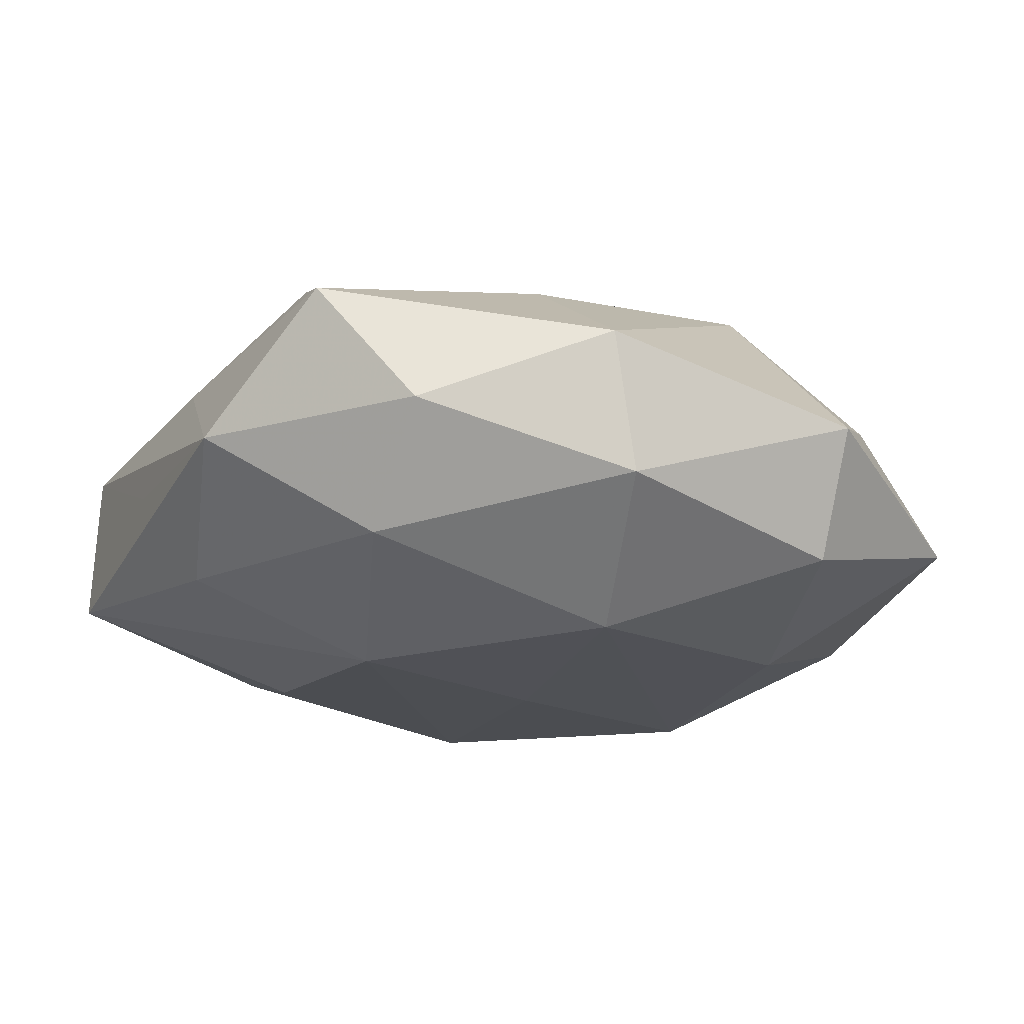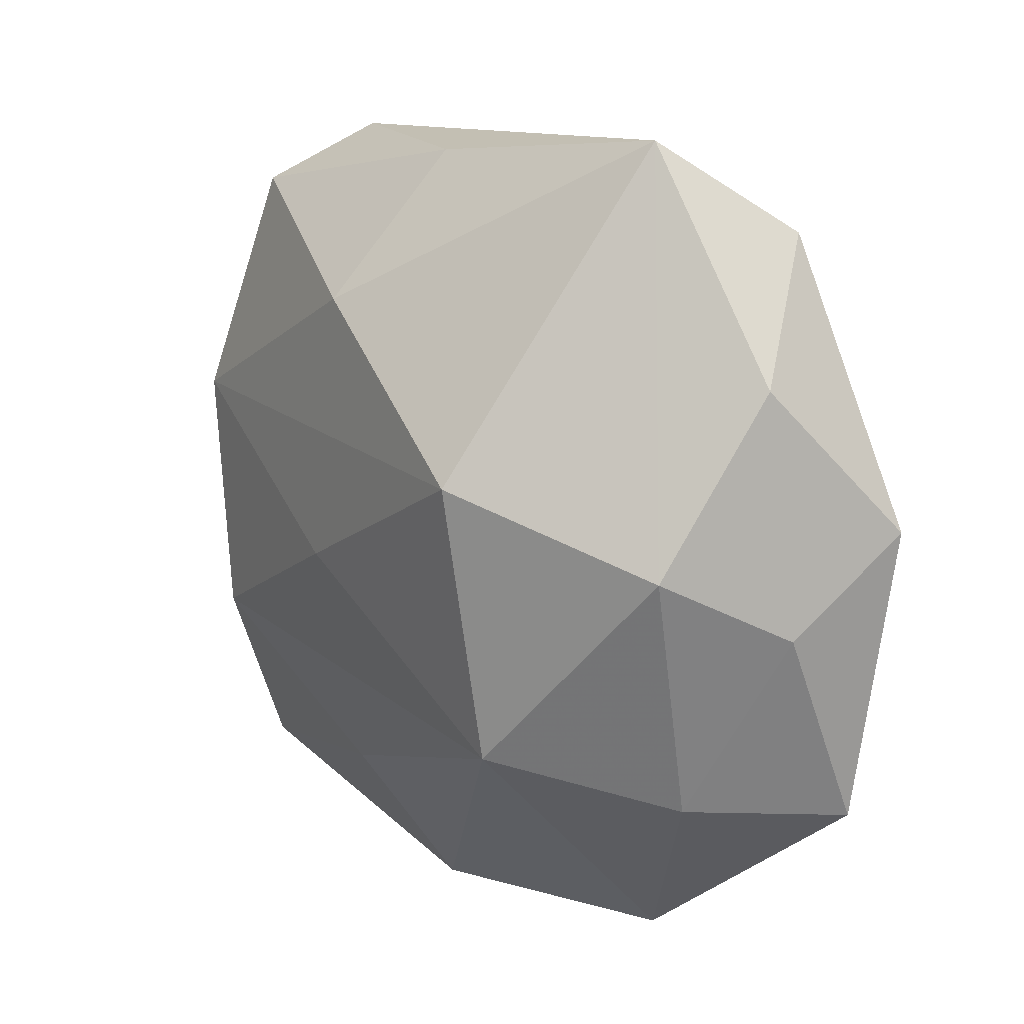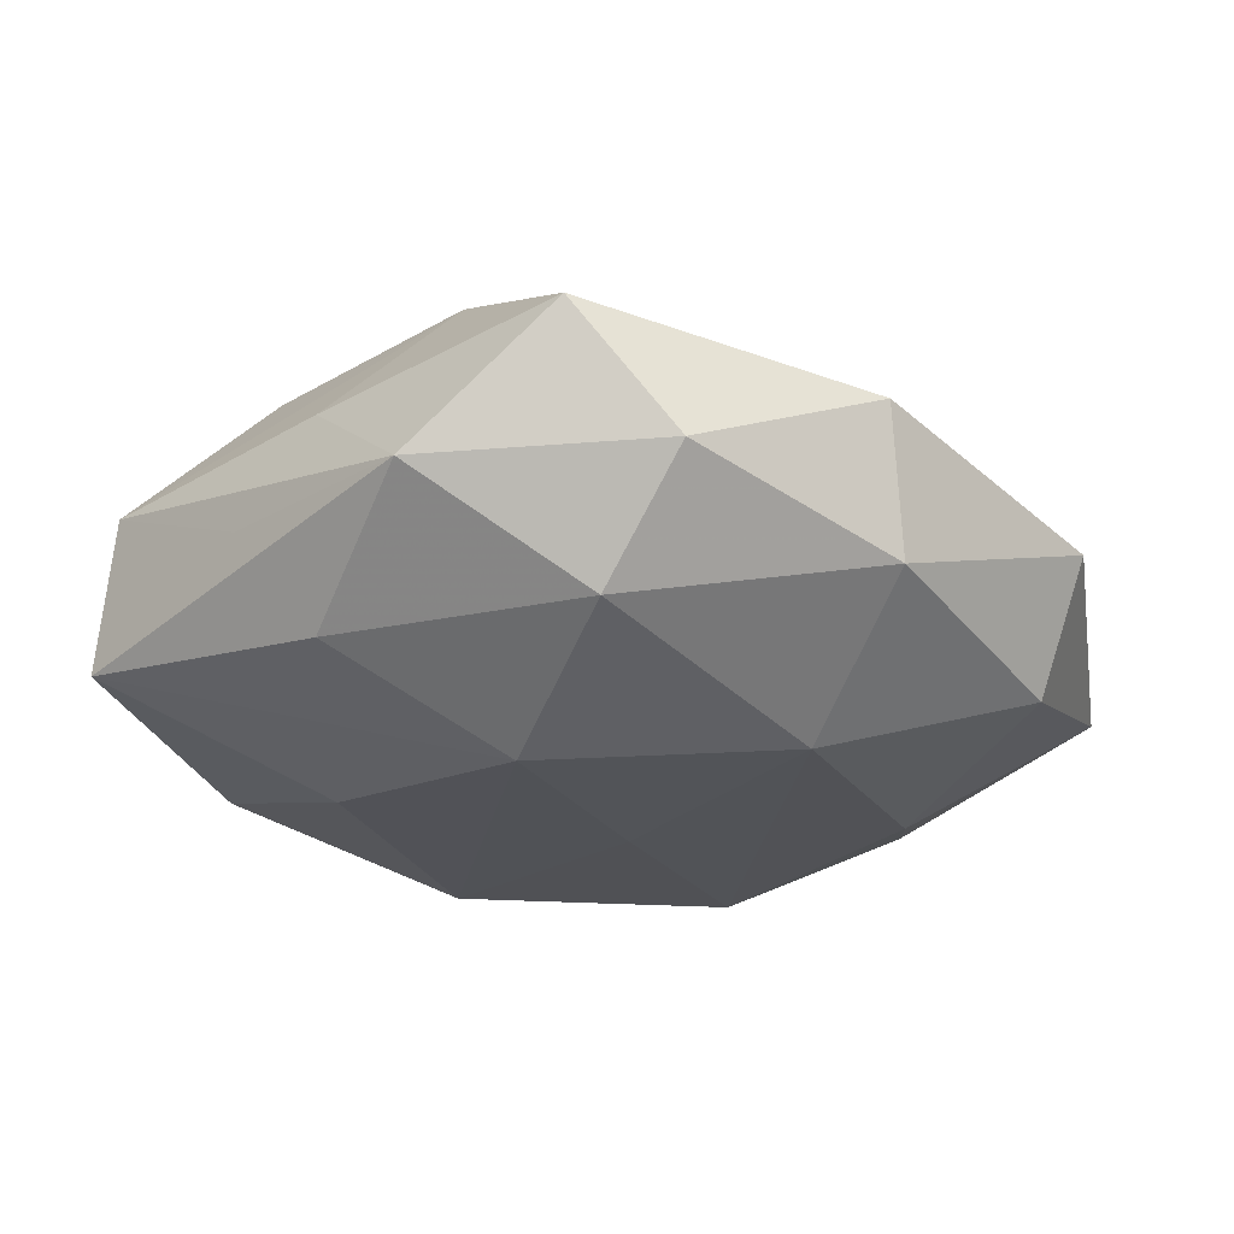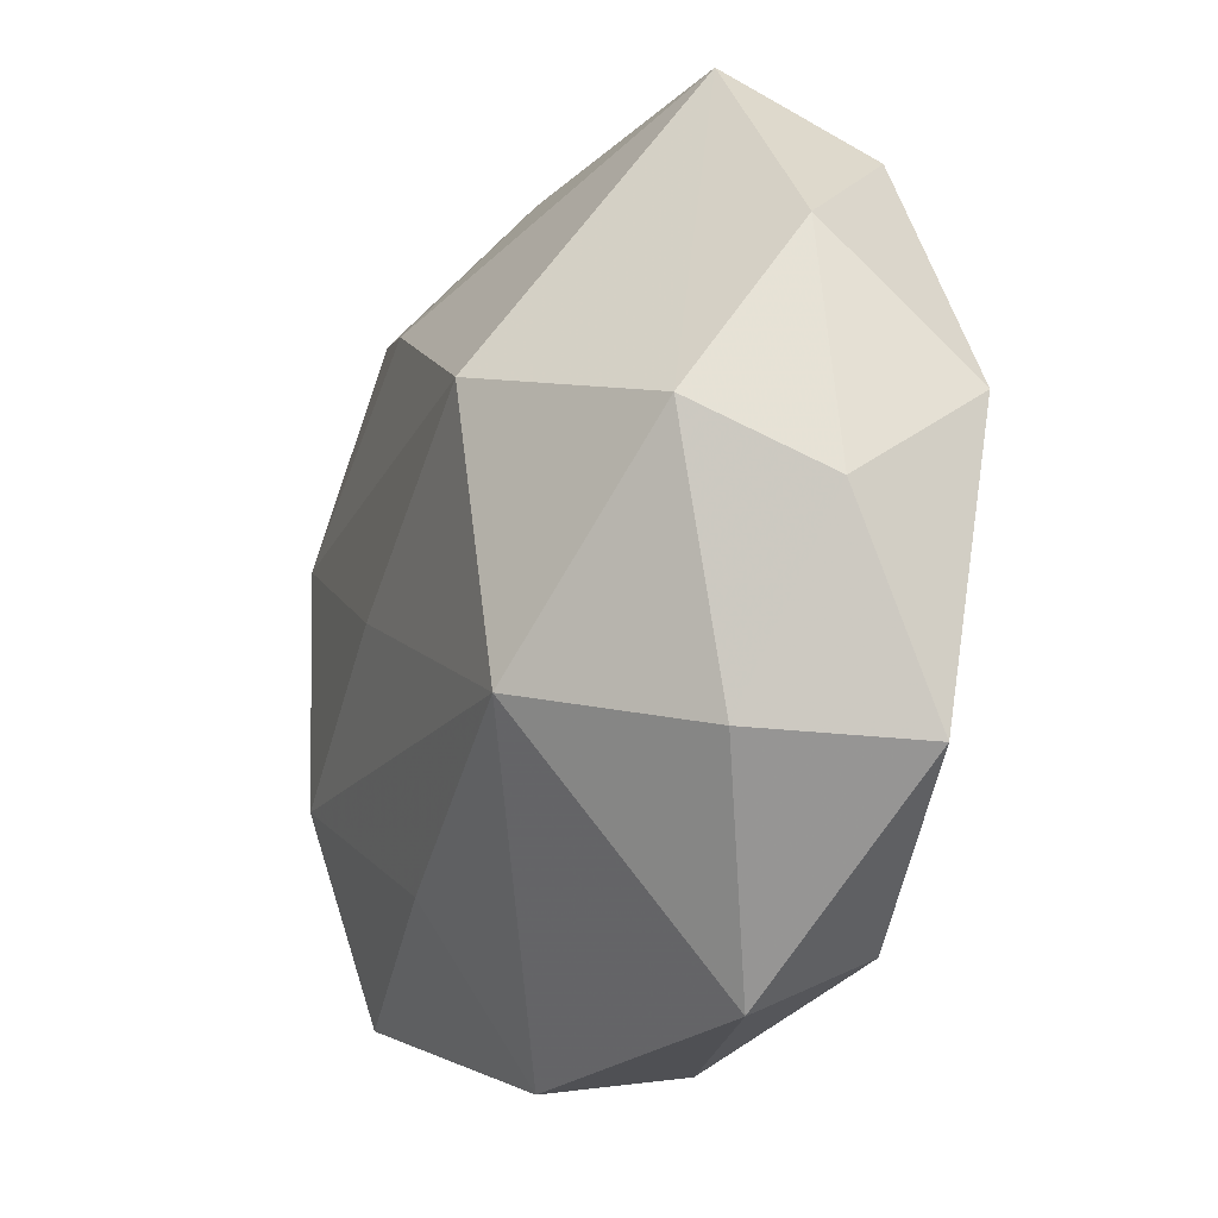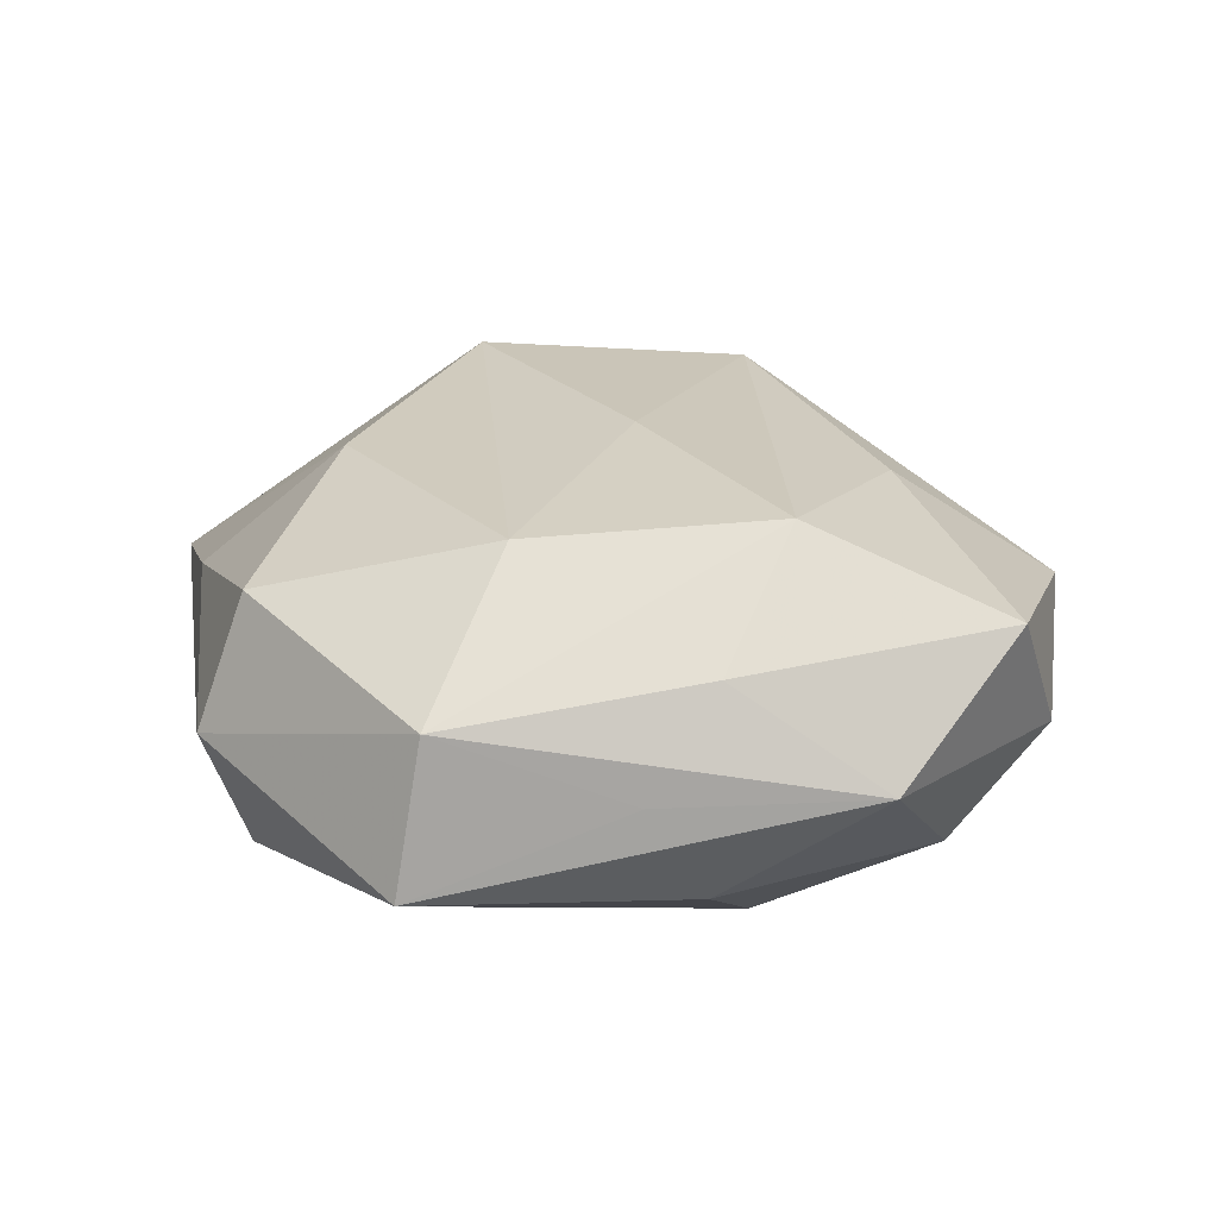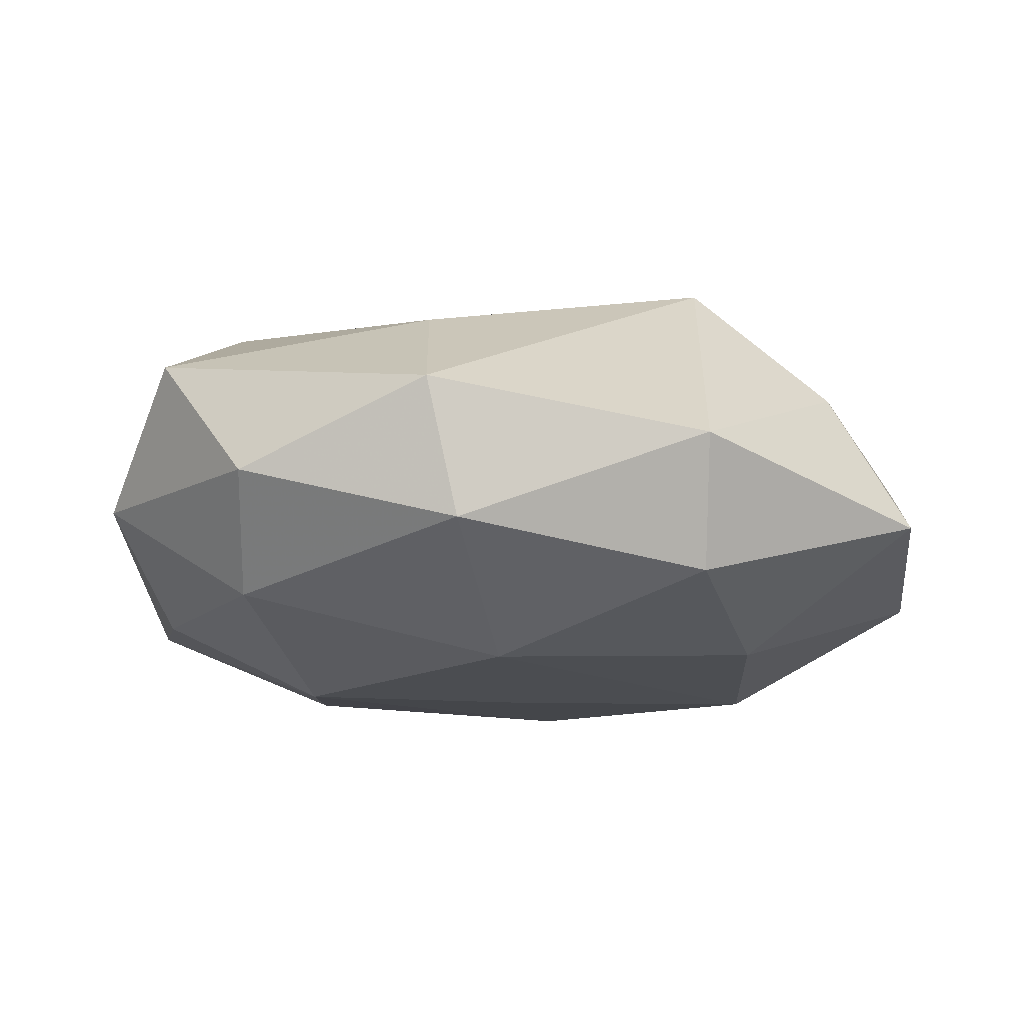
<metadata>
{"format":"obj","ext":"obj","renderer":"f3d","projection":"perspective","resolution":1024,"background":"white","views":[{"elev":-19.1,"azim":-20.3,"up":"+Z"},{"elev":18.7,"azim":51.6,"up":"+Y"},{"elev":-23.2,"azim":-39.1,"up":"+Z"},{"elev":-16.4,"azim":63.9,"up":"+Y"},{"elev":17.3,"azim":-93.1,"up":"+Z"},{"elev":-12.3,"azim":4.6,"up":"+Z"}]}
</metadata>
<code>
v 0.02318 -0.01005 -0.01492
v 0.03081 -0.01696 0.00737
v -0.02724 0.008385 0.01518
v -0.02315 0.02787 0.01049
v -0.001948 0.033 0.00646
v -0.03632 -0.0008279 -0.00216
v -0.03471 -0.01919 -0.002456
v 0.03778 -0.01827 -0.004876
v -0.03787 0.01688 -0.008501
v -0.02296 0.03175 -0.0006808
v 0.03888 0.0061 -0.008343
v 0.002043 6.609e-05 -0.01785
v 0.01984 -0.03388 0.0004384
v 0.002535 0.02405 -0.01677
v 0.01885 -0.01325 0.01883
v 0.01983 0.03624 0.00193
v -0.01721 -0.01048 -0.01842
v -0.003742 -0.03684 0.005068
v -0.03199 -0.005885 -0.01105
v 0.02548 0.0283 -0.008915
v -0.001276 -0.03518 -0.006746
v 0.01932 -0.02903 -0.01044
v -0.02786 -0.02935 0.008393
v 0.03277 0.004562 0.01225
v -0.01808 0.02833 -0.01141
v -0.02116 -0.02519 -0.0113
v -0.03328 -0.006525 0.006306
v -0.01946 0.009719 -0.01666
v -0.02023 -0.03331 -0.001905
v 0.03425 0.01875 0.002406
v 0.02246 0.01128 -0.01675
v -0.03761 0.01481 0.004222
v 0.001126 -0.02239 -0.01663
v -0.02449 -0.01264 0.01568
v 0.0162 0.009865 0.02078
v -0.004419 0.02094 0.01679
v -0.005476 -0.002095 0.01861
v -0.00521 -0.02269 0.01431
v 0.0376 -0.001162 0.002179
f 9 17 19
f 16 24 30
f 11 30 39
f 39 30 24
f 18 13 15
f 18 23 29
f 32 10 9
f 4 10 32
f 26 19 17
f 9 19 7
f 19 26 7
f 29 23 7
f 7 26 29
f 20 14 16
f 16 30 20
f 20 30 11
f 28 17 9
f 28 14 17
f 2 24 15
f 2 39 24
f 15 13 2
f 16 10 5
f 5 10 4
f 5 36 16
f 4 36 5
f 15 24 35
f 35 24 16
f 16 36 35
f 3 36 4
f 4 32 3
f 3 35 36
f 29 26 21
f 21 18 29
f 21 22 13
f 13 18 21
f 6 32 9
f 9 7 6
f 6 7 32
f 25 28 9
f 14 28 25
f 9 10 25
f 16 14 25
f 25 10 16
f 11 1 31
f 31 20 11
f 14 20 31
f 33 1 22
f 33 26 17
f 33 31 1
f 22 21 33
f 33 21 26
f 11 39 8
f 39 2 8
f 8 2 13
f 13 22 8
f 8 1 11
f 22 1 8
f 27 7 23
f 32 7 27
f 38 18 15
f 23 18 38
f 34 38 15
f 23 38 34
f 34 27 23
f 34 3 32
f 32 27 34
f 12 33 17
f 31 33 12
f 17 14 12
f 14 31 12
f 35 3 37
f 3 34 37
f 15 35 37
f 37 34 15

</code>
